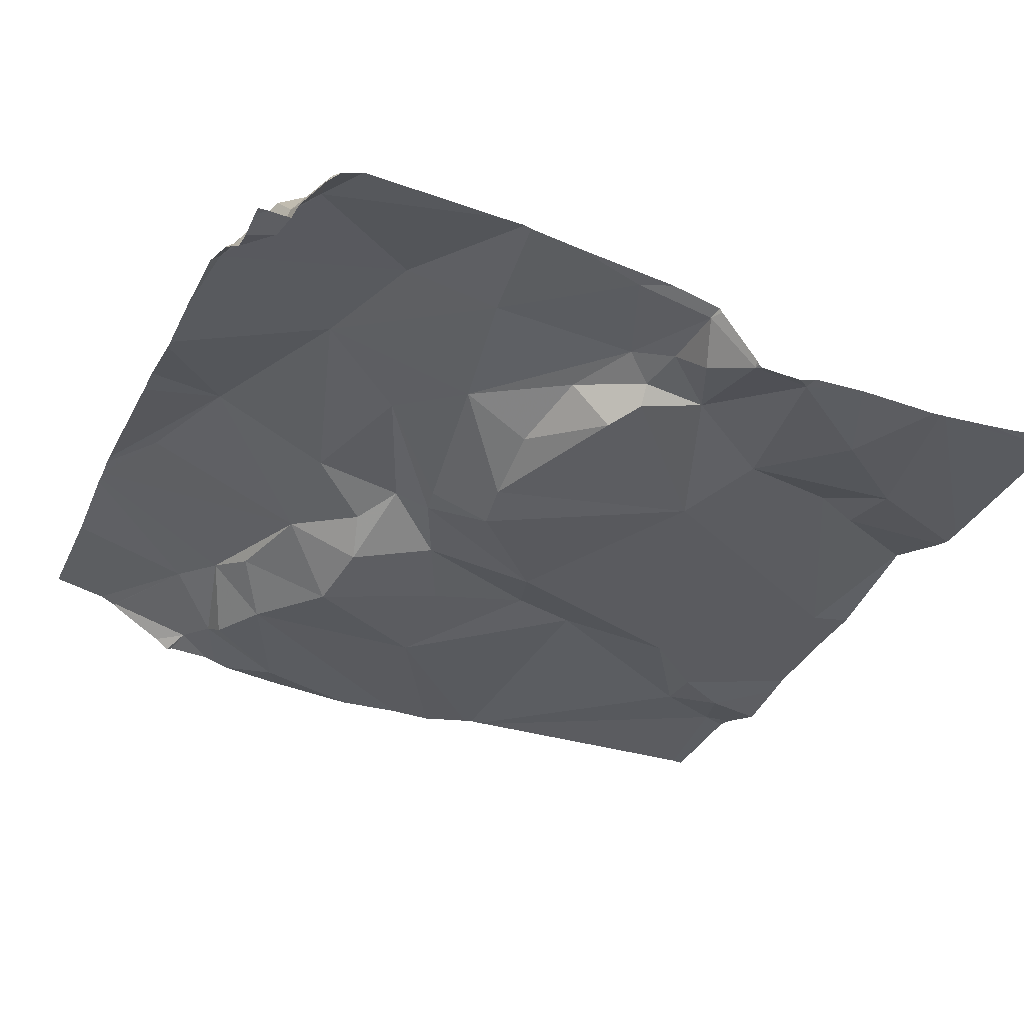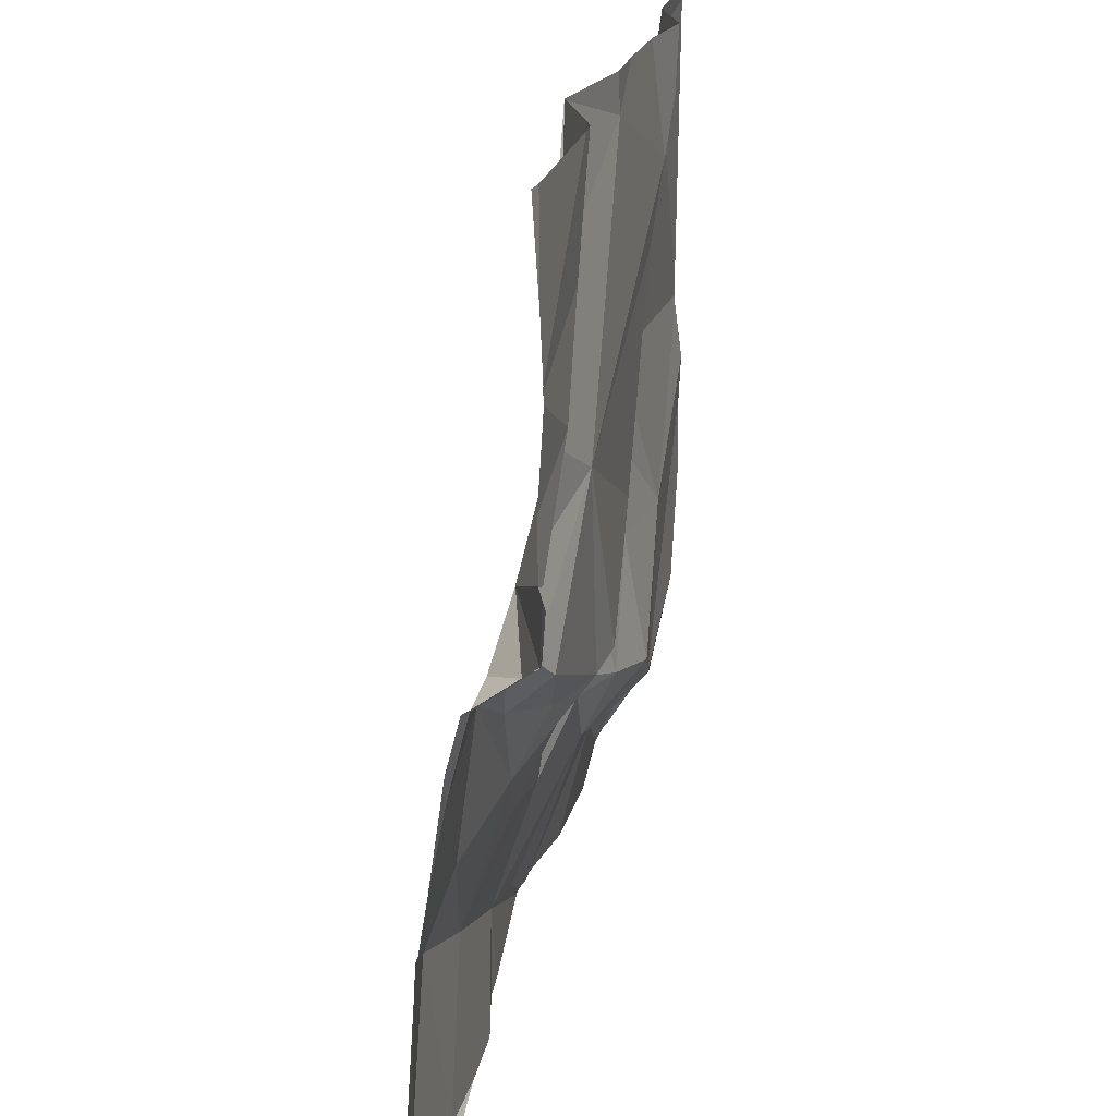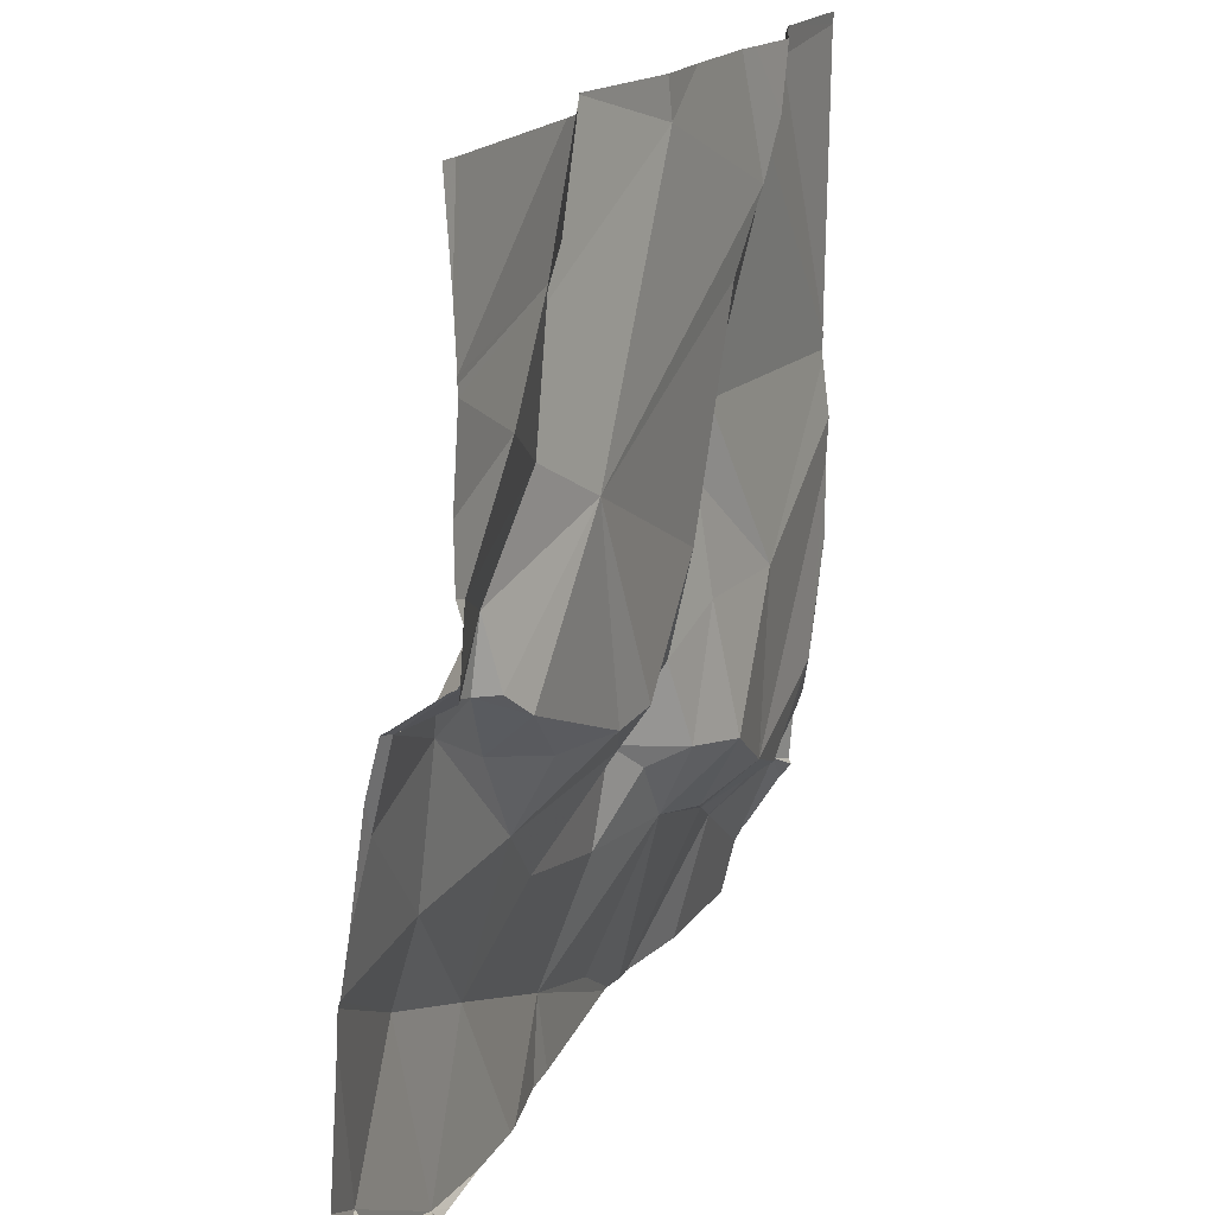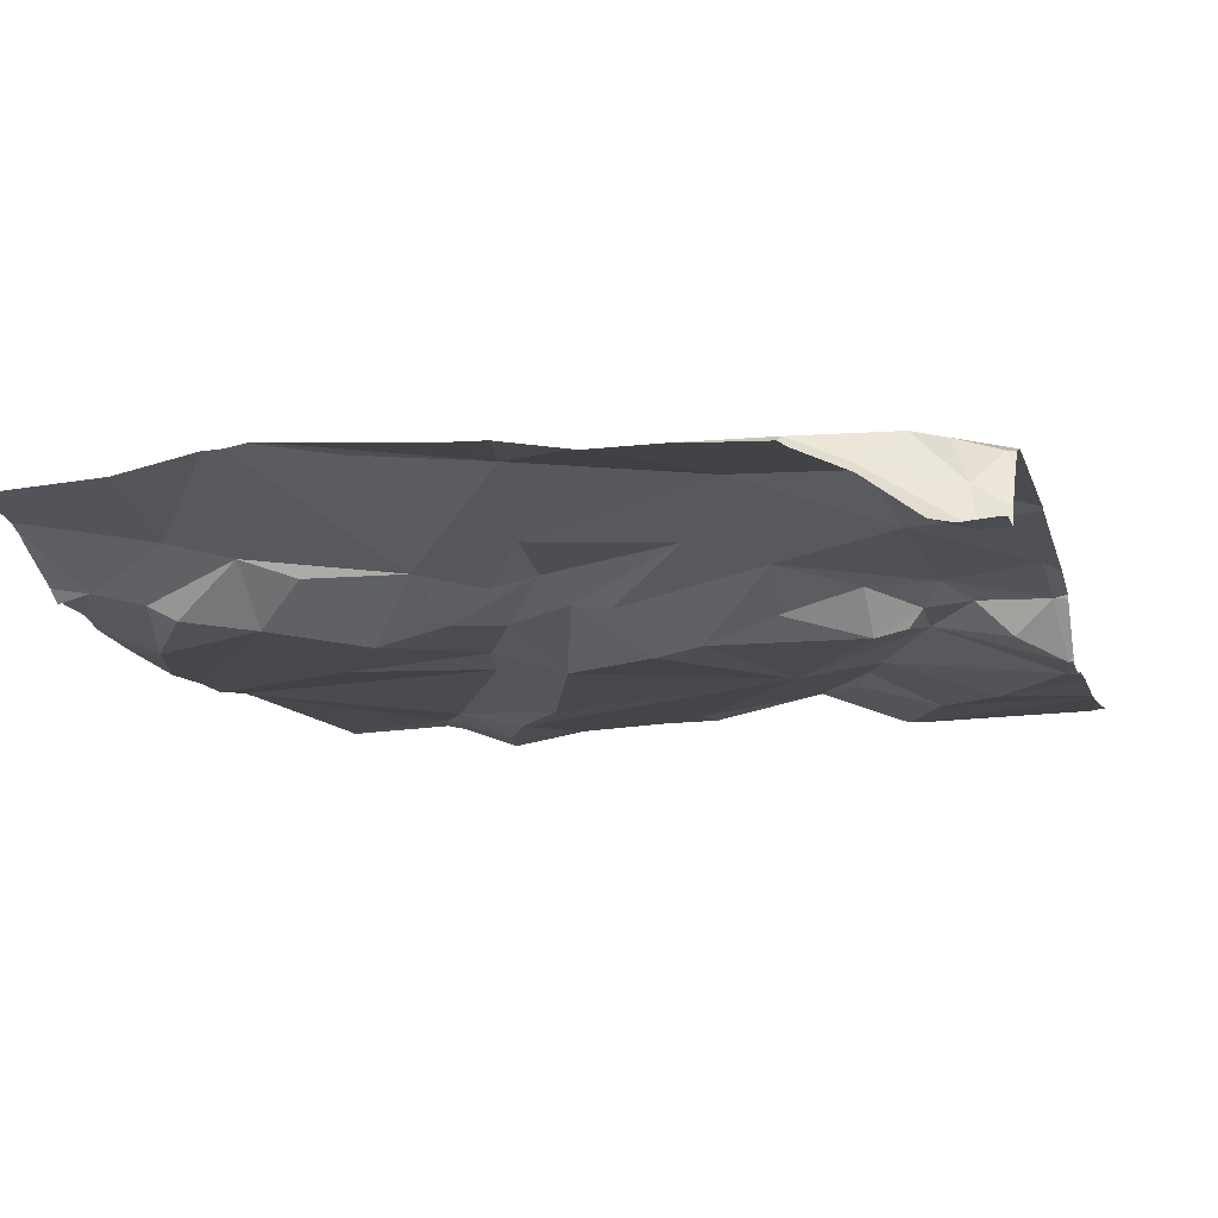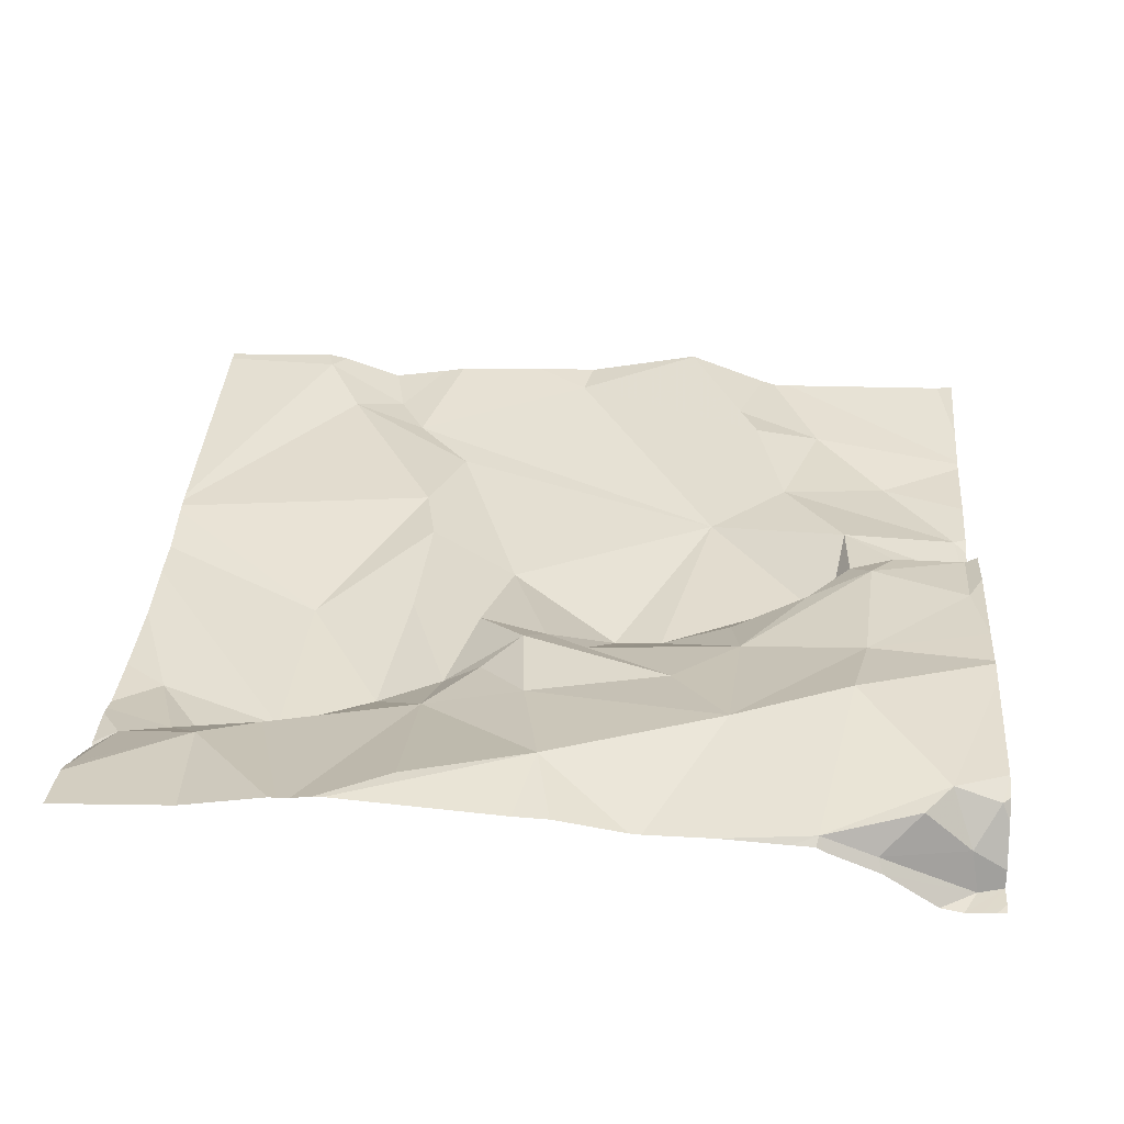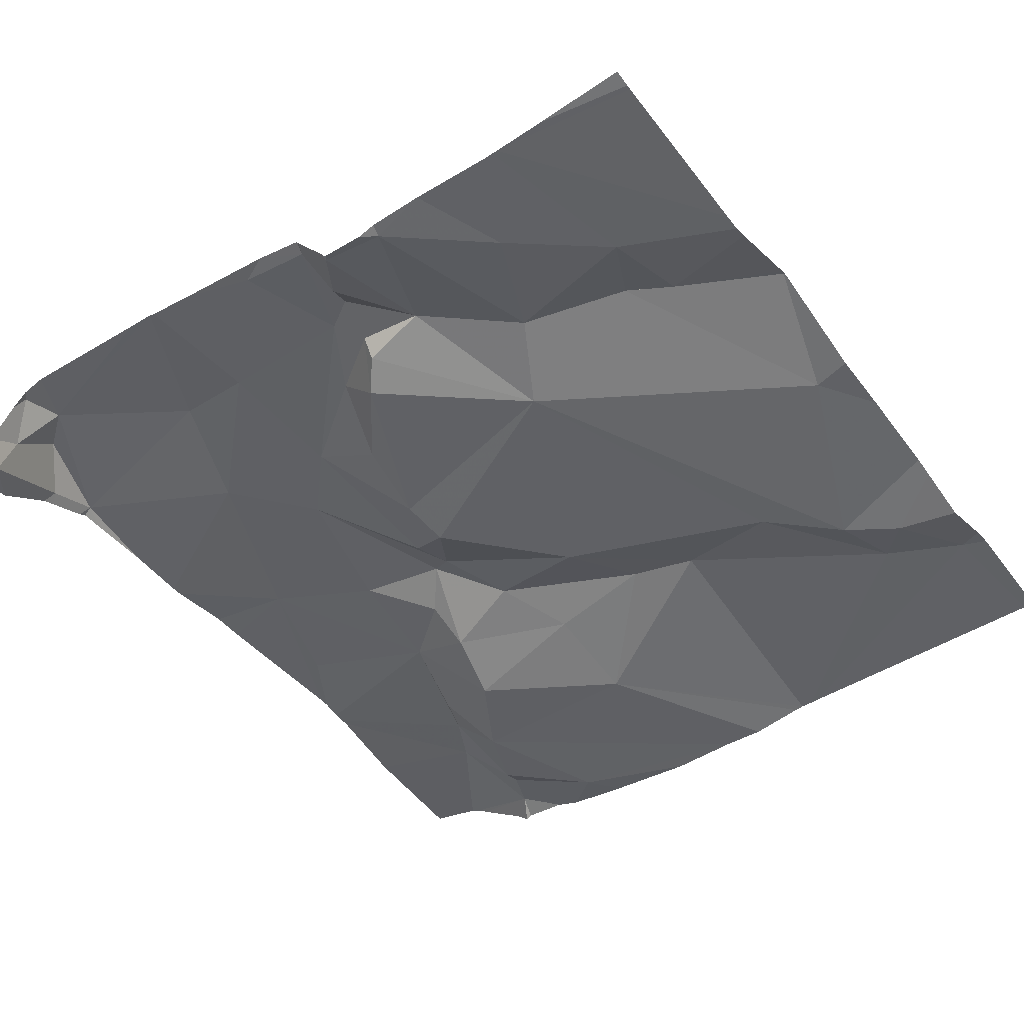
<metadata>
{"format":"obj","ext":"obj","renderer":"f3d","projection":"perspective","resolution":1024,"background":"white","views":[{"elev":-31.8,"azim":67.1,"up":"+Z"},{"elev":20.9,"azim":99.5,"up":"+Y"},{"elev":18.0,"azim":110.9,"up":"+Y"},{"elev":-10.4,"azim":15.8,"up":"+Z"},{"elev":39.0,"azim":4.4,"up":"+Z"},{"elev":-47.6,"azim":125.8,"up":"+Z"}]}
</metadata>
<code>
v -122.9 213.5 500.5
v -123.3 212.8 500.7
v -123.3 213.7 500.6
v -123.5 213.6 500.5
v -122.8 213.2 500.6
v -123.6 213.6 500.6
v -123.2 213.7 500.6
v -123.1 213.6 500.6
v -123.1 213.4 500.6
v -123 213.3 500.6
v -123 213.6 500.5
v -122.8 213.3 500.5
v -122.8 213.4 500.5
v -123.3 212.8 500.7
v -123.6 213.7 500.6
v -123.4 213.5 500.5
v -123.5 213.4 500.6
v -123.5 213.7 500.5
v -122.8 213.4 500.5
v -123 213.4 500.6
v -122.9 213.3 500.6
v -123.5 212.8 500.7
v -123.5 212.8 500.7
v -123 213.3 500.6
v -123 213.3 500.6
v -122.9 213.3 500.6
v -123 213.2 500.6
v -123 213.3 500.6
v -123.5 213.3 500.6
v -123.6 213.2 500.6
v -122.8 213.3 500.6
v -123.4 213.2 500.6
v -123.5 213.2 500.6
v -123.2 213.2 500.6
v -123.1 213.6 500.6
v -123 213.5 500.6
v -123.4 213.3 500.6
v -123.1 213.2 500.6
v -123.7 213.1 500.6
v -122.8 213.6 500.5
v -123.6 213 500.6
v -123.4 213.1 500.6
v -123.2 213.2 500.5
v -123.5 213.1 500.6
v -123.1 213.1 500.6
v -123.3 213.1 500.6
v -123.3 213.1 500.6
v -123.2 213 500.6
v -123.3 213.1 500.6
v -123 213.1 500.6
v -122.8 213.2 500.6
v -123.6 212.8 500.7
v -123.1 212.8 500.7
v -122.9 212.8 500.6
v -123.5 212.8 500.7
v -123 212.8 500.7
v -122.9 212.9 500.7
v -123.2 213.7 500.6
v -123 212.8 500.6
v -122.9 212.8 500.6
v -123.1 213.7 500.6
v -123 212.8 500.6
v -122.9 212.8 500.7
v -122.9 212.8 500.6
v -122.8 212.9 500.7
v -122.9 212.8 500.6
v -123 212.8 500.6
v -122.8 213.6 500.5
v -122.8 213.4 500.5
v -122.8 213.3 500.5
v -123.4 213.1 500.6
v -123.3 213 500.6
v -123.4 213 500.6
v -123.7 213 500.6
v -123.5 213 500.6
v -123.6 213 500.6
v -123.7 213.7 500.6
v -123.6 213.7 500.6
v -123.3 212.9 500.7
v -123.7 213 500.6
v -122.8 213.6 500.5
v -123.2 213.7 500.6
v -123.2 213.7 500.6
v -122.8 213.5 500.6
v -123.8 213 500.6
v -123.4 212.8 500.7
v -123.7 212.9 500.6
v -123 213 500.7
v -123.1 212.9 500.7
v -123.3 213.7 500.6
v -123 213.7 500.5
v -123.1 213.7 500.5
v -123.8 212.9 500.6
v -122.8 213.6 500.5
v -123.4 213.7 500.6
v -123.8 213.3 500.6
v -123.8 213.3 500.6
v -123.8 213.4 500.6
v -123.8 213.4 500.6
v -123.8 213.4 500.6
v -123.8 213.7 500.6
v -123.8 213.4 500.6
v -123.8 213.1 500.6
v -123.8 213.2 500.6
v -123.8 212.9 500.6
v -123.8 212.9 500.6
v -123.8 213 500.6
v -123.8 213 500.6
v -123.8 213 500.6
v -123.8 212.9 500.6
v -123.8 212.9 500.6
v -123.8 212.9 500.6
v -123.8 212.8 500.6
v -123.5 213.7 500.6
v -123.8 212.9 500.6
v -122.8 213.3 500.6
v -122.8 213.3 500.6
v -122.8 213.3 500.6
v -122.8 213.3 500.6
v -122.8 213.1 500.6
v -122.8 213.1 500.7
v -122.8 213.1 500.7
v -122.8 212.8 500.6
v -122.8 212.8 500.6
v -122.8 212.8 500.6
v -122.8 212.9 500.7
v -122.8 212.9 500.7
v -122.8 212.8 500.6
v -123.2 213.7 500.6
v -122.8 213 500.7
v -123 212.8 500.7
v -123 212.8 500.7
v -123 212.8 500.7
v -123.6 212.8 500.7
v -123.2 212.8 500.7
v -123.5 212.8 500.7
v -123.2 212.8 500.7
v -123.7 212.8 500.7
v -123.8 212.8 500.7
v -122.9 212.8 500.6
v -122.8 212.8 500.6
v -122.8 212.8 500.6
v -122.8 213.7 500.6
v -123.5 213.7 500.5
v -123.6 213.7 500.5
v -122.8 213.7 500.6
v -123.8 213.7 500.6
v -123.8 213.7 500.6
v -122.9 213.7 500.6
f 129 8 61
f 43 34 9
f 96 30 97
f 37 29 32
f 147 101 77
f 84 13 69
f 98 15 99
f 6 4 18
f 9 3 4
f 12 13 20
f 114 3 95
f 17 6 98
f 33 29 30
f 16 4 6
f 61 11 92
f 20 9 10
f 28 10 9
f 68 11 81
f 35 36 11
f 13 12 70
f 9 35 3
f 12 21 31
f 90 7 82
f 120 51 50
f 6 17 16
f 18 4 114
f 20 21 12
f 136 79 22
f 24 27 25
f 10 24 20
f 26 25 31
f 26 20 24
f 25 26 24
f 28 27 24
f 10 28 24
f 31 51 5
f 29 17 30
f 30 17 100
f 37 9 16
f 21 26 31
f 28 38 27
f 20 13 36
f 29 33 32
f 28 9 34
f 9 36 35
f 135 79 14
f 16 9 4
f 36 1 11
f 35 8 7
f 29 37 17
f 34 38 28
f 35 11 8
f 11 1 94
f 27 45 25
f 20 36 9
f 33 44 42
f 39 41 96
f 32 33 42
f 43 9 37
f 12 31 118
f 42 71 49
f 46 47 43
f 33 30 44
f 27 38 45
f 48 47 46
f 49 72 48
f 34 47 45
f 46 49 48
f 41 44 30
f 20 26 21
f 16 17 37
f 51 25 50
f 45 38 34
f 50 25 45
f 48 45 47
f 134 87 113
f 43 47 34
f 78 18 145
f 49 46 32
f 32 42 49
f 32 46 37
f 43 37 46
f 120 50 121
f 6 18 15
f 7 3 35
f 25 51 31
f 13 1 36
f 133 56 132
f 132 56 131
f 119 12 118
f 73 75 76
f 57 88 56
f 63 57 56
f 121 88 122
f 124 123 140
f 145 18 144
f 60 59 62
f 64 65 57
f 64 60 123
f 64 57 63
f 126 65 127
f 144 18 114
f 143 40 146
f 39 80 74
f 118 31 116
f 85 80 108
f 131 56 53
f 72 49 71
f 42 73 71
f 73 72 71
f 79 73 86
f 39 74 41
f 76 75 41
f 41 74 76
f 85 93 87
f 87 76 80
f 63 59 64
f 42 44 73
f 44 75 73
f 86 73 23
f 48 72 89
f 76 87 52
f 82 7 58
f 88 50 89
f 50 45 89
f 48 89 45
f 117 12 119
f 87 93 112
f 134 113 138
f 53 56 89
f 91 68 149
f 23 76 55
f 92 11 68
f 72 79 89
f 80 85 87
f 79 86 22
f 89 79 135
f 74 80 76
f 106 85 110
f 88 89 56
f 122 57 130
f 65 64 125
f 67 56 133
f 60 64 59
f 53 89 137
f 41 75 44
f 72 73 79
f 56 59 63
f 80 39 107
f 77 15 78
f 96 41 30
f 116 31 5
f 5 51 120
f 97 30 102
f 98 6 15
f 55 76 52
f 99 15 101
f 100 17 98
f 52 87 134
f 68 40 143
f 101 15 77
f 102 30 100
f 78 15 18
f 103 39 104
f 19 13 70
f 70 12 117
f 104 39 96
f 105 93 106
f 81 11 94
f 22 86 23
f 106 93 85
f 107 39 103
f 23 73 76
f 92 68 91
f 108 80 107
f 109 85 108
f 69 13 19
f 110 85 111
f 83 7 129
f 2 79 136
f 111 85 115
f 112 93 105
f 94 1 84
f 113 87 112
f 84 1 13
f 115 85 109
f 58 7 83
f 121 50 88
f 14 79 2
f 122 88 57
f 123 60 54
f 90 3 7
f 66 60 62
f 125 64 123
f 95 3 90
f 126 57 65
f 62 59 67
f 67 59 56
f 127 65 128
f 128 65 125
f 54 60 66
f 130 57 126
f 137 89 135
f 114 4 3
f 61 8 11
f 138 113 139
f 140 123 54
f 129 7 8
f 141 124 140
f 142 124 141
f 148 101 147
f 149 68 143

</code>
